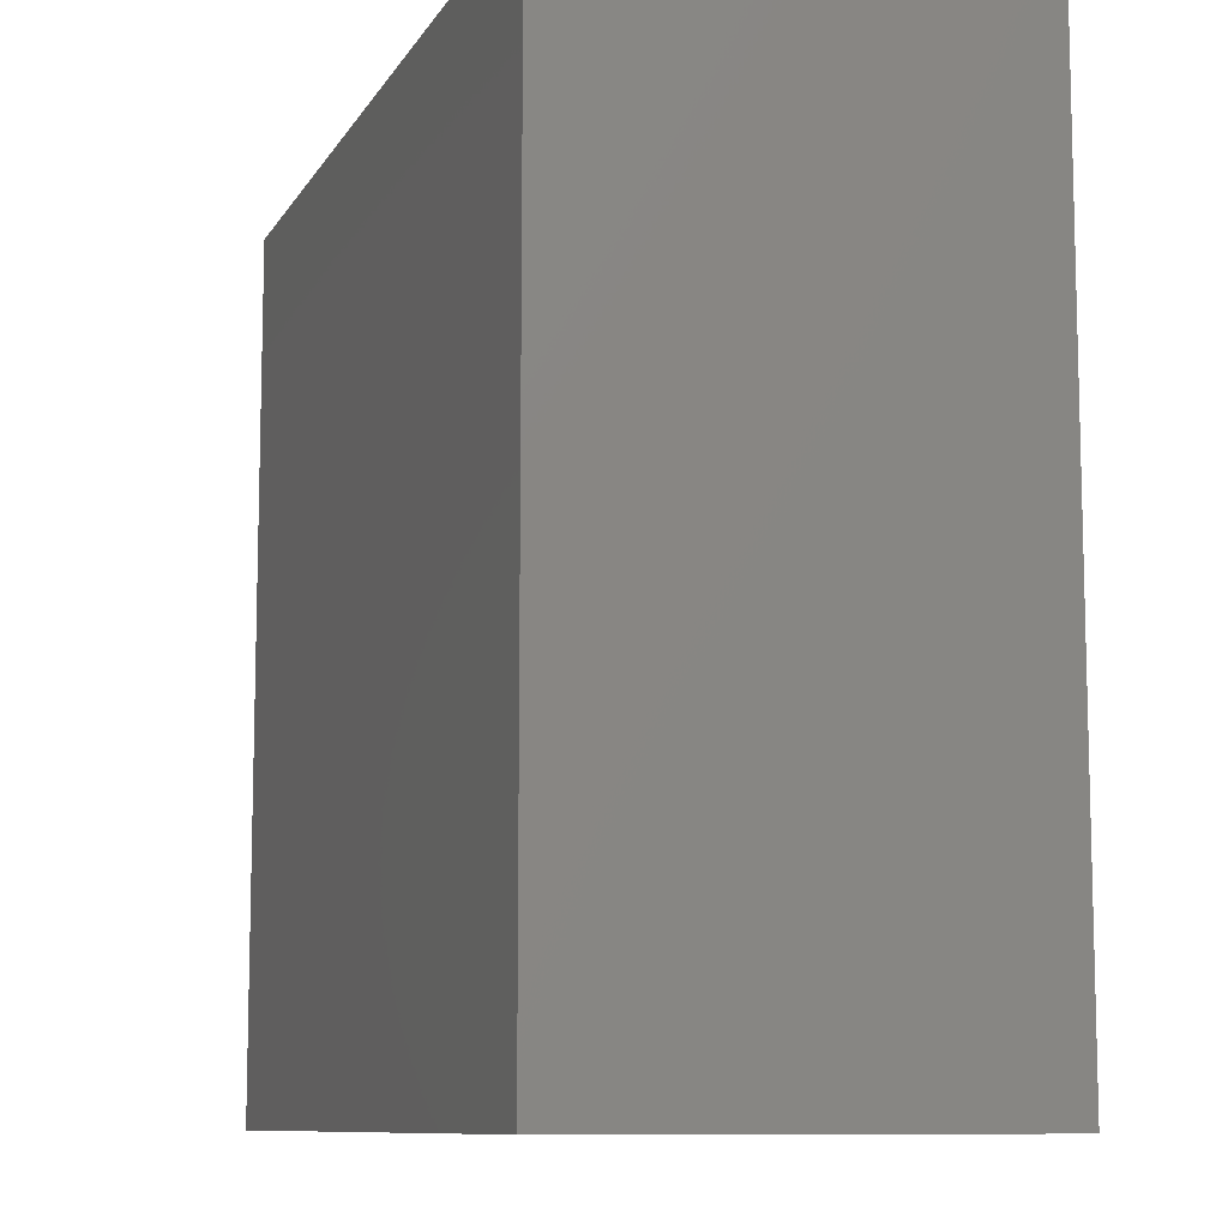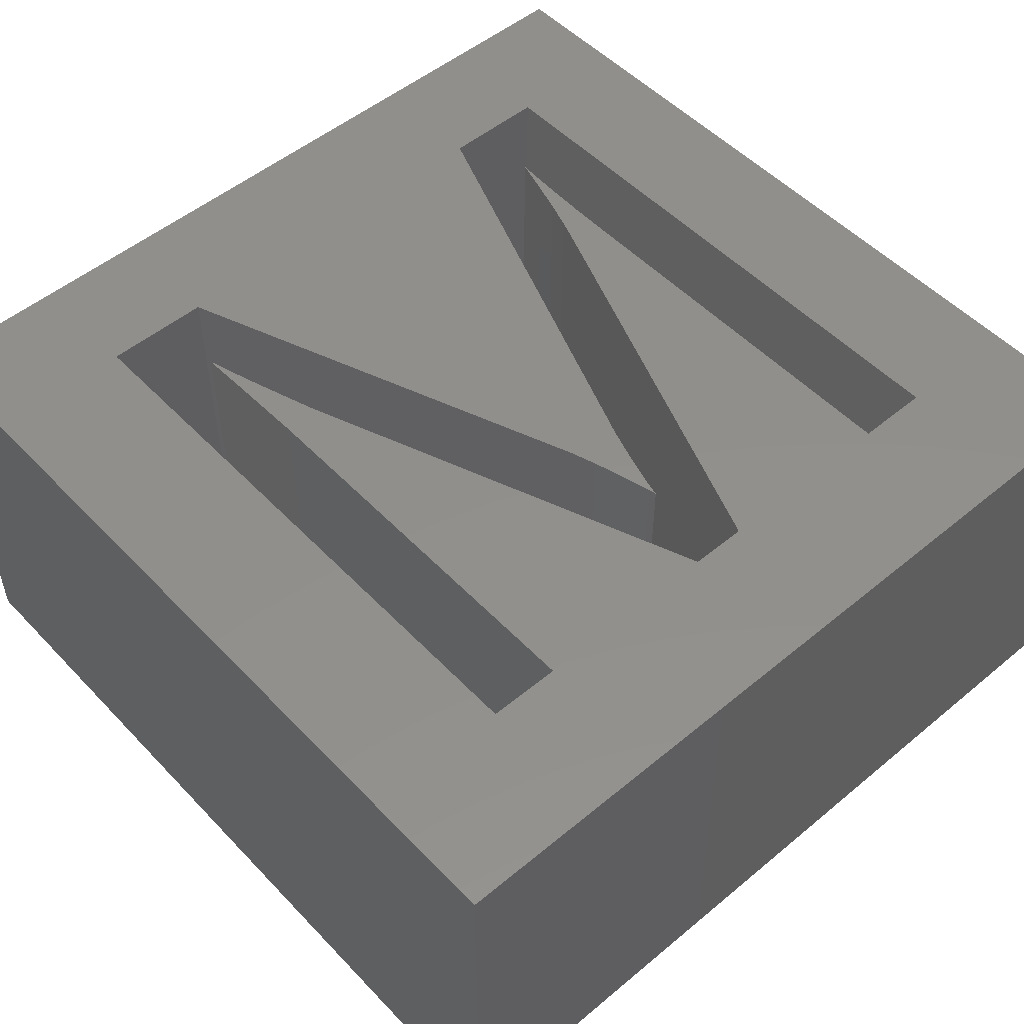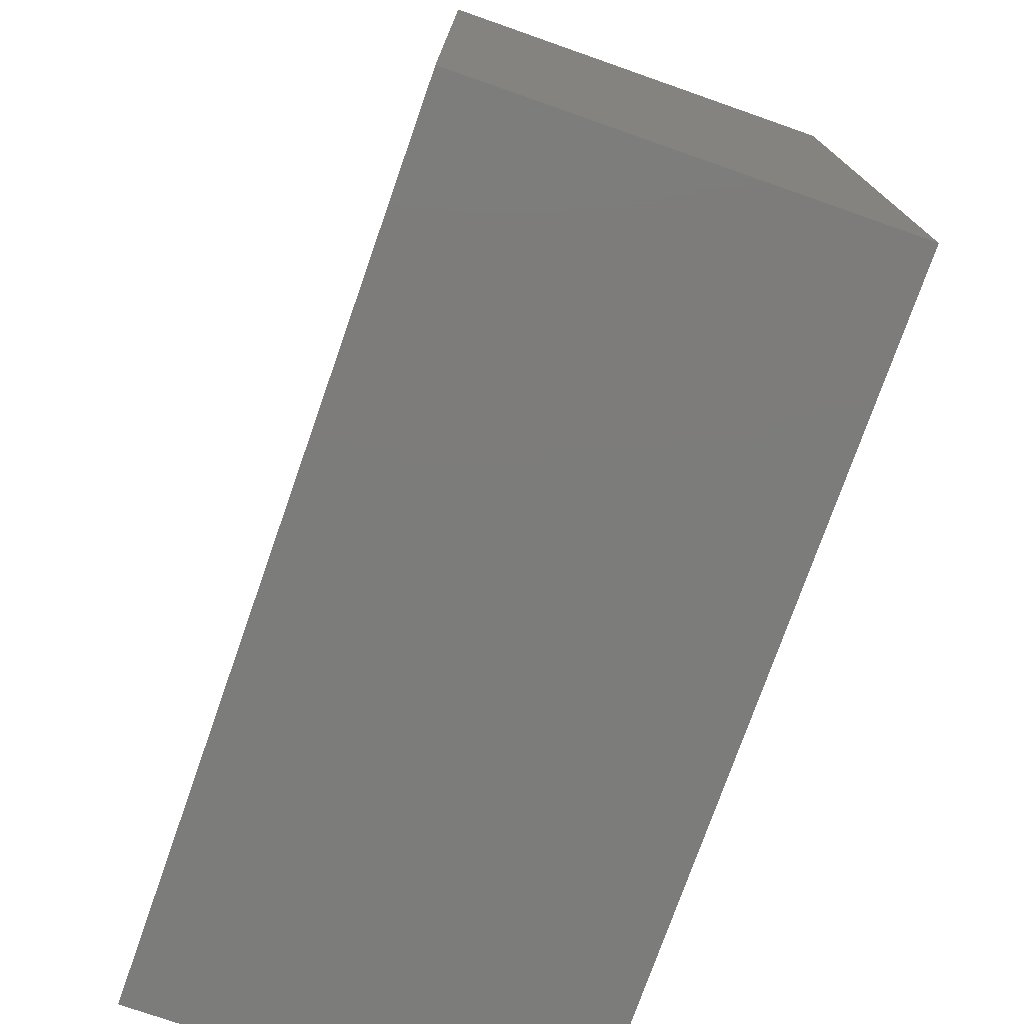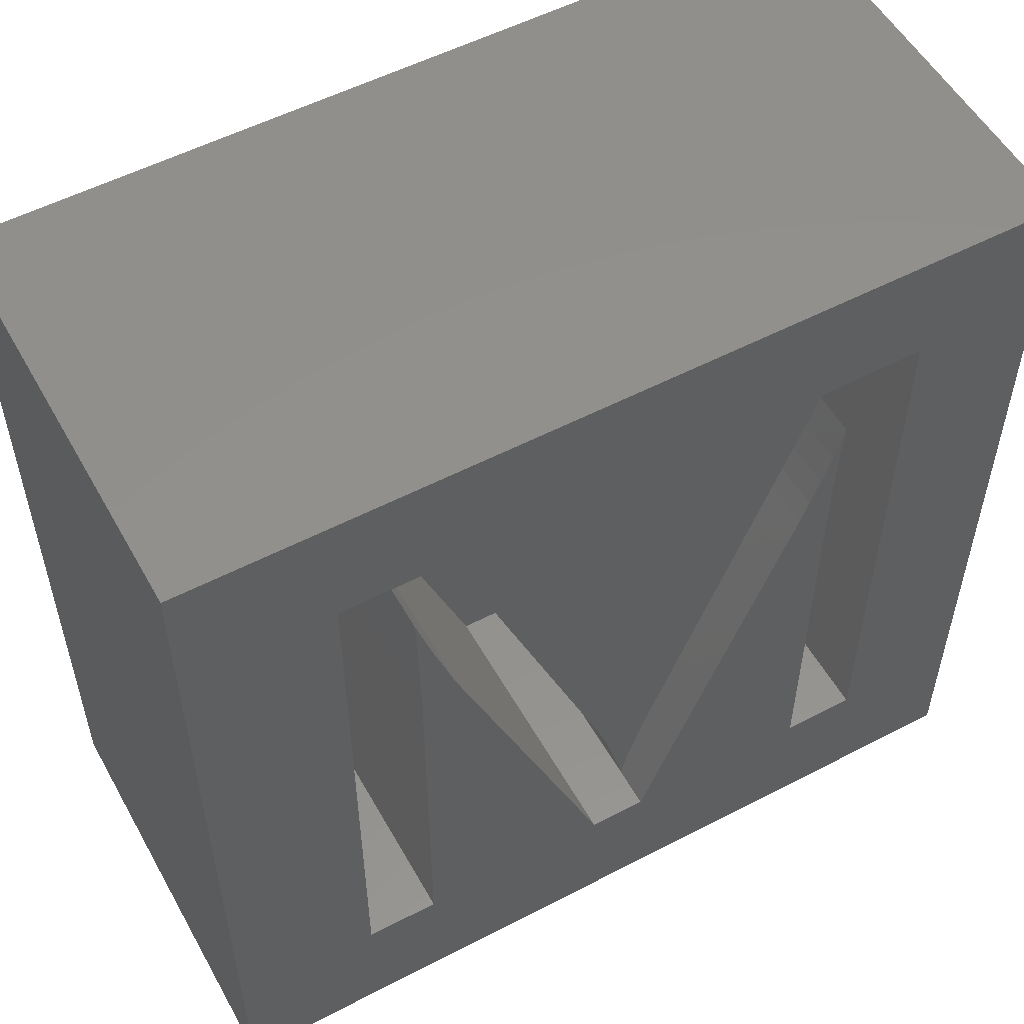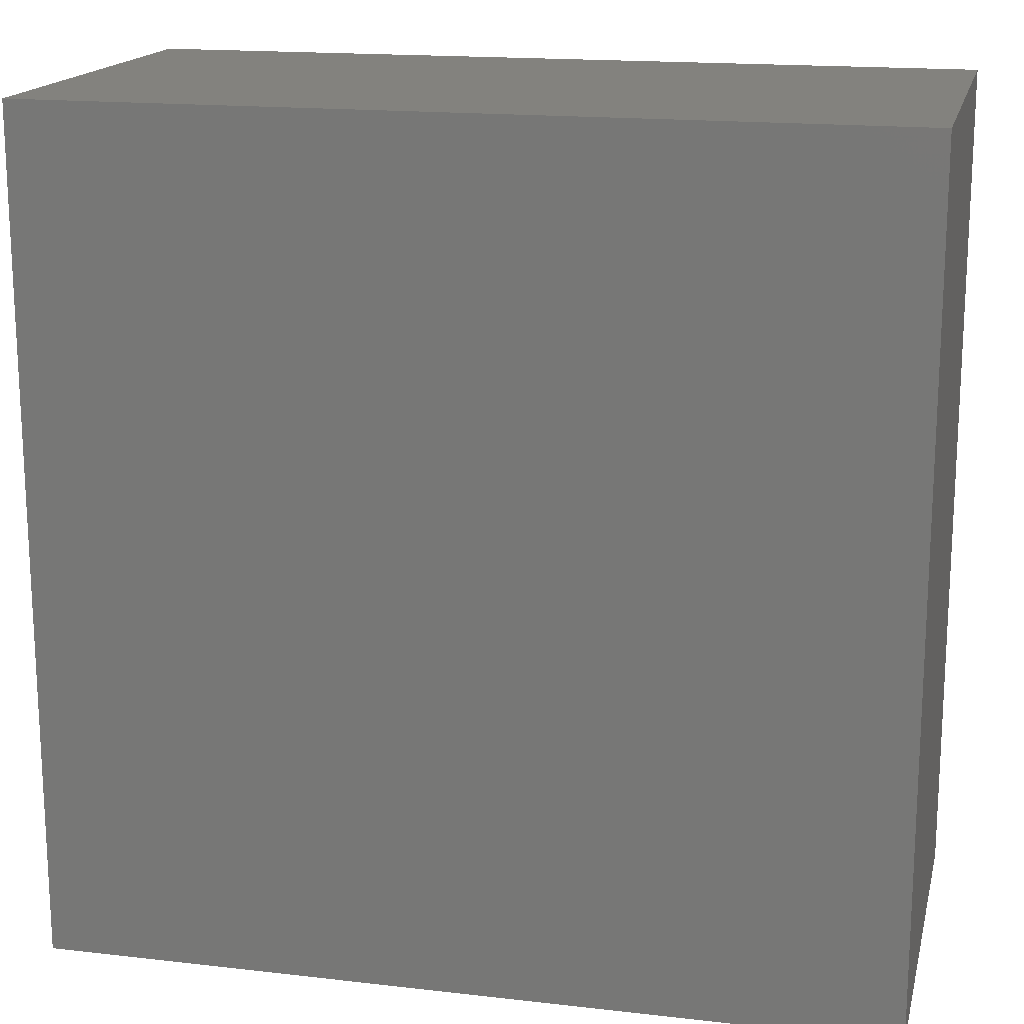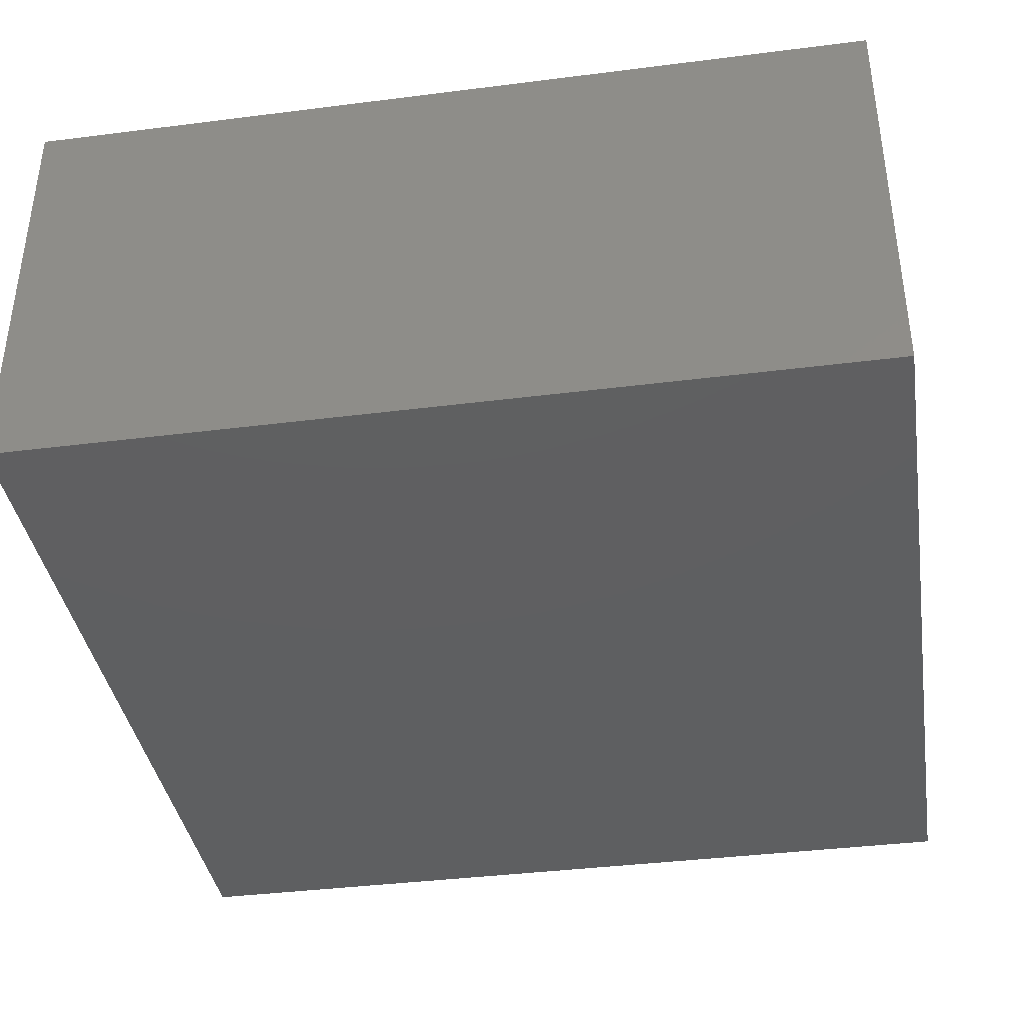
<metadata>
{"format":"stl","ext":"stl","renderer":"f3d","projection":"perspective","resolution":1024,"background":"white","views":[{"elev":-9.7,"azim":-108.9,"up":"+Y"},{"elev":51.8,"azim":-41.9,"up":"+Z"},{"elev":-75.6,"azim":-109.3,"up":"+Y"},{"elev":54.3,"azim":-28.9,"up":"+Y"},{"elev":16.8,"azim":-166.9,"up":"+Y"},{"elev":-38.5,"azim":99.1,"up":"+Z"}]}
</metadata>
<code>
# stl→obj: 90 verts, 176 faces
v -15 -15 0
v -15 15 15
v -15 15 0
v -15 -15 15
v 7.048 4.877 15
v 7.933 4.905 15
v 7.367 5.847 15
v 7.958 6.033 15
v 7.703 6.962 15
v 8 7.139 15
v 8.059 8.223 15
v 10.49 -10.25 15
v 15 15 15
v 10.49 10.74 15
v 6.837 10.74 15
v -0.591 -3.812 15
v 1.359 -3.812 15
v 0.4227 -6.812 15
v 0.2908 -6.891 15
v 0.347 -7.149 15
v 0.2112 -6.562 15
v 0.531 -6.399 15
v 0.1083 -6.165 15
v 0.6718 -5.907 15
v -0.01799 -5.697 15
v 0.845 -5.339 15
v -0.1569 -5.202 15
v 1.02 -4.788 15
v -0.2987 -4.723 15
v 1.163 -4.35 15
v -0.4434 -4.259 15
v 1.277 -4.025 15
v -6.173 10.74 15
v -9.915 10.74 15
v -9.915 -10.25 15
v 15 -15 15
v 7.925 -10.25 15
v 7.925 3.754 15
v 6.749 4.052 15
v 1.329 -10.25 15
v -0.666 -10.25 15
v -7.381 3.754 15
v -6.16 4.052 15
v -6.994 6.584 15
v -7.381 -10.25 15
v -7.44 6.569 15
v -7.485 8.223 15
v 15 15 0
v 15 -15 0
v 8 7.139 5
v 10.49 10.74 5
v 8.059 8.223 5
v 6.837 10.74 5
v 7.703 6.962 5
v 7.367 5.847 5
v 7.048 4.877 5
v 6.749 4.052 5
v 1.359 -3.812 5
v 1.329 -10.25 5
v 1.277 -4.025 5
v 1.163 -4.35 5
v 1.02 -4.788 5
v 0.845 -5.339 5
v 0.6718 -5.907 5
v 0.531 -6.399 5
v 0.4227 -6.812 5
v 0.347 -7.149 5
v -0.666 -10.25 5
v 0.2908 -6.891 5
v 0.2112 -6.562 5
v 0.1083 -6.165 5
v -0.01799 -5.697 5
v -0.1569 -5.202 5
v -0.2987 -4.723 5
v -0.4434 -4.259 5
v -0.591 -3.812 5
v -6.16 4.052 5
v -6.173 10.74 5
v -6.994 6.584 5
v -7.485 8.223 5
v -9.915 10.74 5
v 7.958 6.033 5
v 7.933 4.905 5
v 7.925 3.754 5
v 10.49 -10.25 5
v 7.925 -10.25 5
v -7.381 3.754 5
v -7.44 6.569 5
v -9.915 -10.25 5
v -7.381 -10.25 5
f 1 2 3
f 2 1 4
f 5 6 7
f 8 7 6
f 7 8 9
f 10 9 8
f 9 10 11
f 12 13 14
f 13 15 14
f 16 17 15
f 18 19 20
f 21 18 22
f 23 22 24
f 25 24 26
f 27 26 28
f 29 28 30
f 18 21 19
f 31 30 32
f 17 16 32
f 22 23 21
f 24 25 23
f 26 27 25
f 28 29 27
f 30 31 29
f 32 16 31
f 15 33 16
f 13 33 15
f 2 33 13
f 34 2 35
f 33 2 34
f 13 12 36
f 37 36 12
f 6 5 38
f 39 38 5
f 38 39 37
f 40 37 39
f 40 36 37
f 41 36 40
f 42 43 44
f 45 43 42
f 43 45 41
f 4 41 45
f 4 45 35
f 41 4 36
f 4 35 2
f 44 46 42
f 46 44 47
f 36 48 13
f 48 36 49
f 48 2 13
f 2 48 3
f 1 48 49
f 48 1 3
f 1 36 4
f 36 1 49
f 50 51 52
f 53 54 52
f 54 53 55
f 53 52 51
f 55 53 56
f 53 57 56
f 58 57 53
f 58 59 57
f 60 59 58
f 61 59 60
f 62 59 61
f 63 59 62
f 64 59 63
f 65 59 64
f 66 59 65
f 67 59 66
f 68 69 70
f 68 70 71
f 68 71 72
f 68 72 73
f 68 73 74
f 68 74 75
f 68 75 76
f 67 68 59
f 69 68 67
f 76 77 68
f 78 77 76
f 78 79 77
f 78 80 79
f 80 78 81
f 82 51 50
f 83 51 82
f 84 51 83
f 51 84 85
f 85 84 86
f 81 87 88
f 81 88 80
f 87 81 89
f 87 89 90
f 87 46 88
f 46 87 42
f 88 47 80
f 47 88 46
f 44 80 47
f 80 44 79
f 43 79 44
f 79 43 77
f 41 77 43
f 77 41 68
f 59 41 40
f 41 59 68
f 59 39 57
f 39 59 40
f 57 5 56
f 5 57 39
f 56 7 55
f 7 56 5
f 55 9 54
f 9 55 7
f 54 11 52
f 11 54 9
f 10 52 11
f 52 10 50
f 8 50 10
f 50 8 82
f 6 82 8
f 82 6 83
f 38 83 6
f 83 38 84
f 37 84 38
f 84 37 86
f 85 37 12
f 37 85 86
f 85 14 51
f 14 85 12
f 53 14 15
f 14 53 51
f 17 53 15
f 53 17 58
f 32 58 17
f 58 32 60
f 30 60 32
f 60 30 61
f 28 61 30
f 61 28 62
f 26 62 28
f 62 26 63
f 24 63 26
f 63 24 64
f 22 64 24
f 64 22 65
f 18 65 22
f 65 18 66
f 20 66 18
f 66 20 67
f 67 19 69
f 19 67 20
f 69 21 70
f 21 69 19
f 70 23 71
f 23 70 21
f 71 25 72
f 25 71 23
f 72 27 73
f 27 72 25
f 73 29 74
f 29 73 27
f 74 31 75
f 31 74 29
f 75 16 76
f 16 75 31
f 76 33 78
f 33 76 16
f 81 33 34
f 33 81 78
f 35 81 34
f 81 35 89
f 90 35 45
f 35 90 89
f 90 42 87
f 42 90 45

</code>
